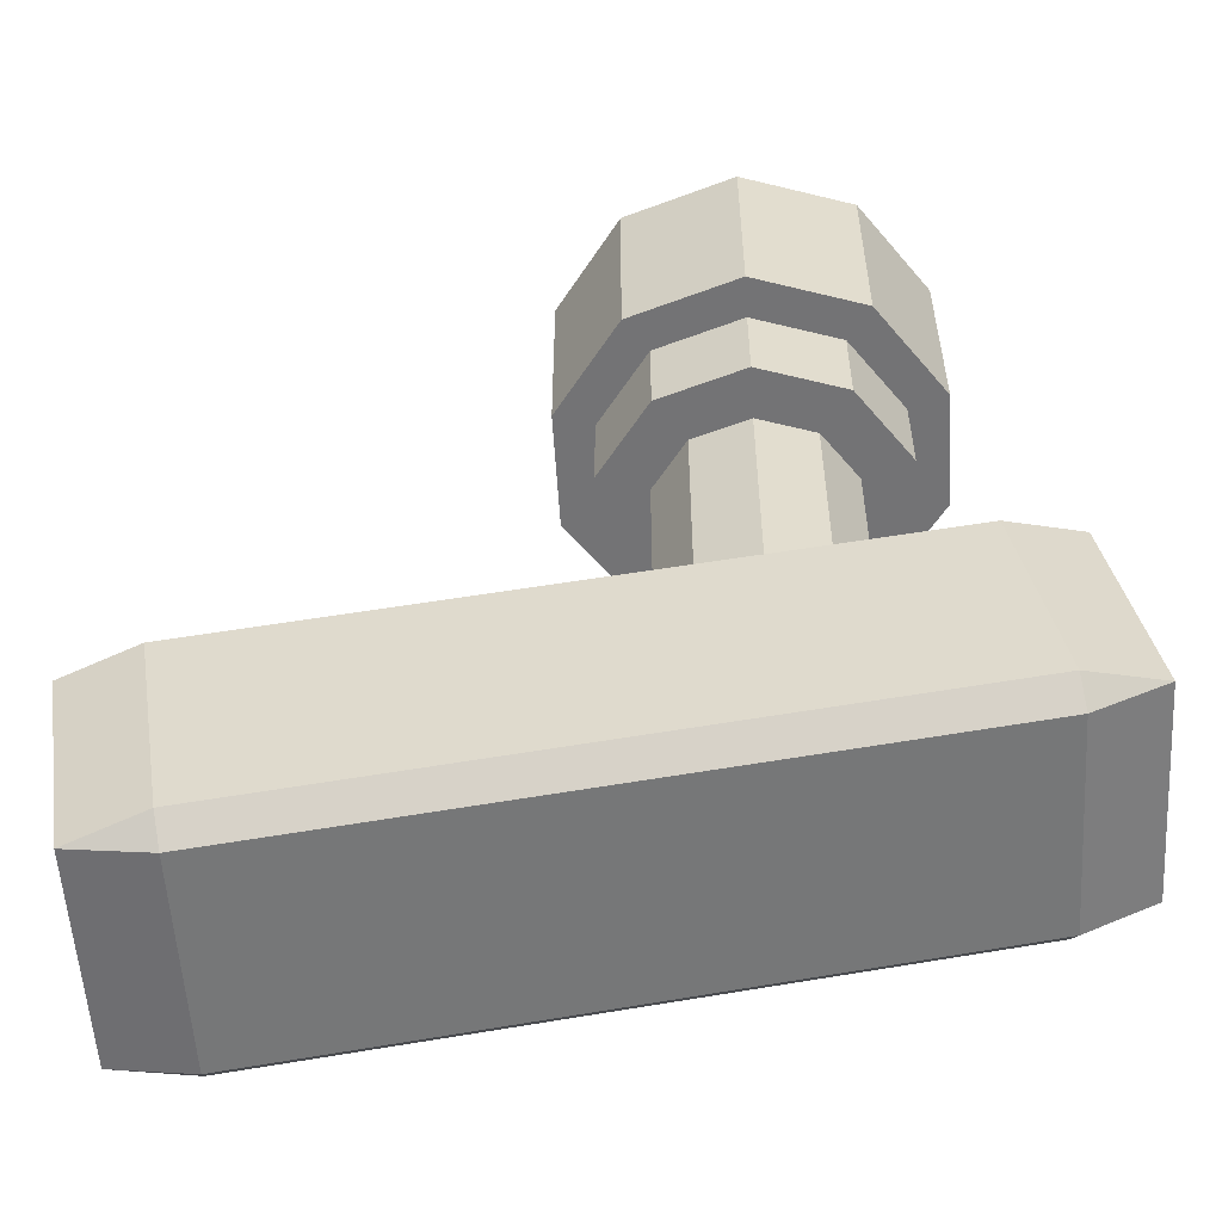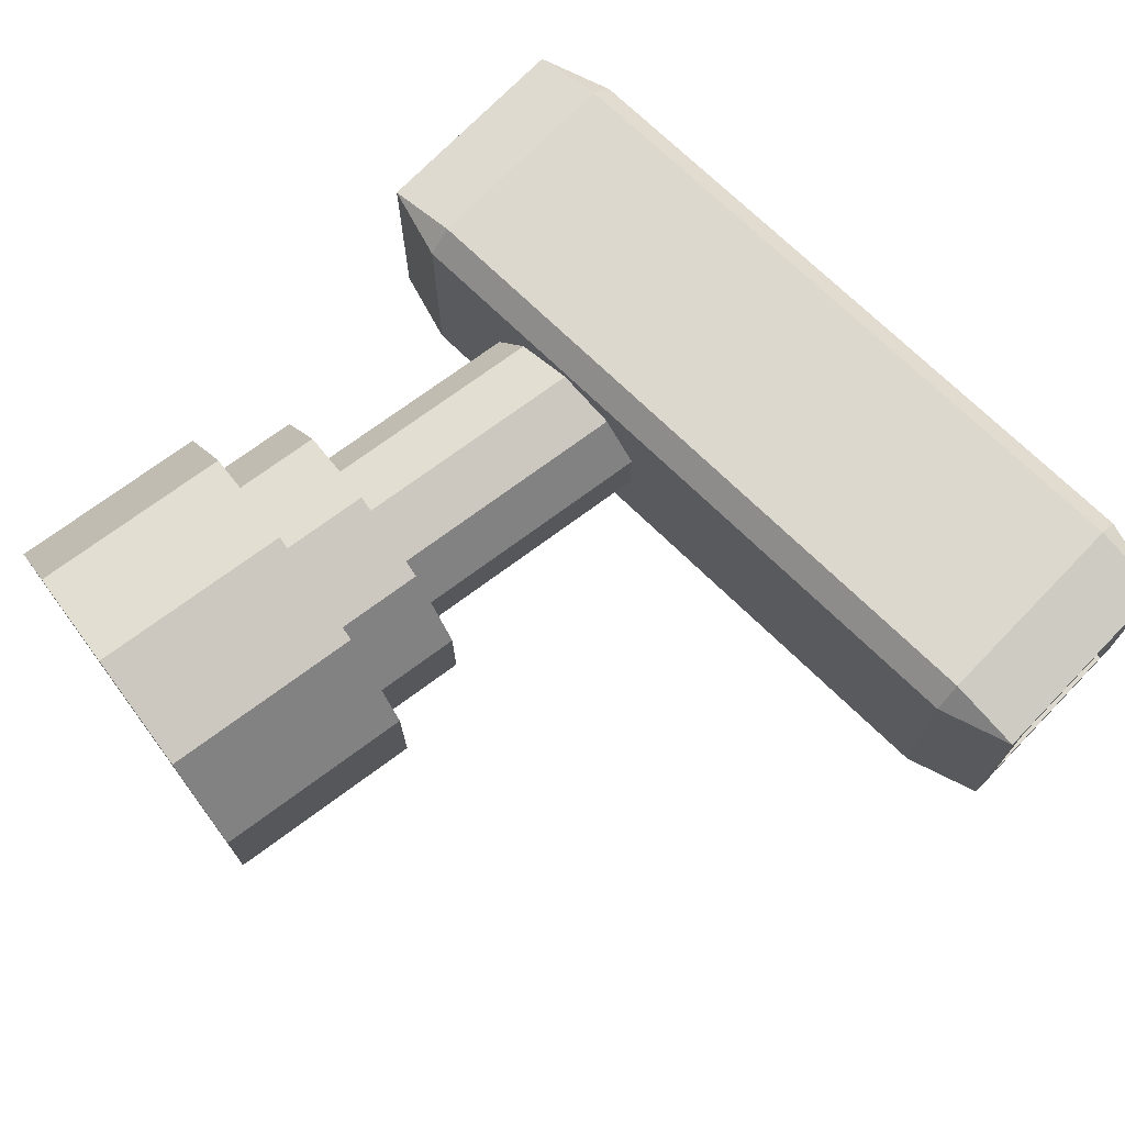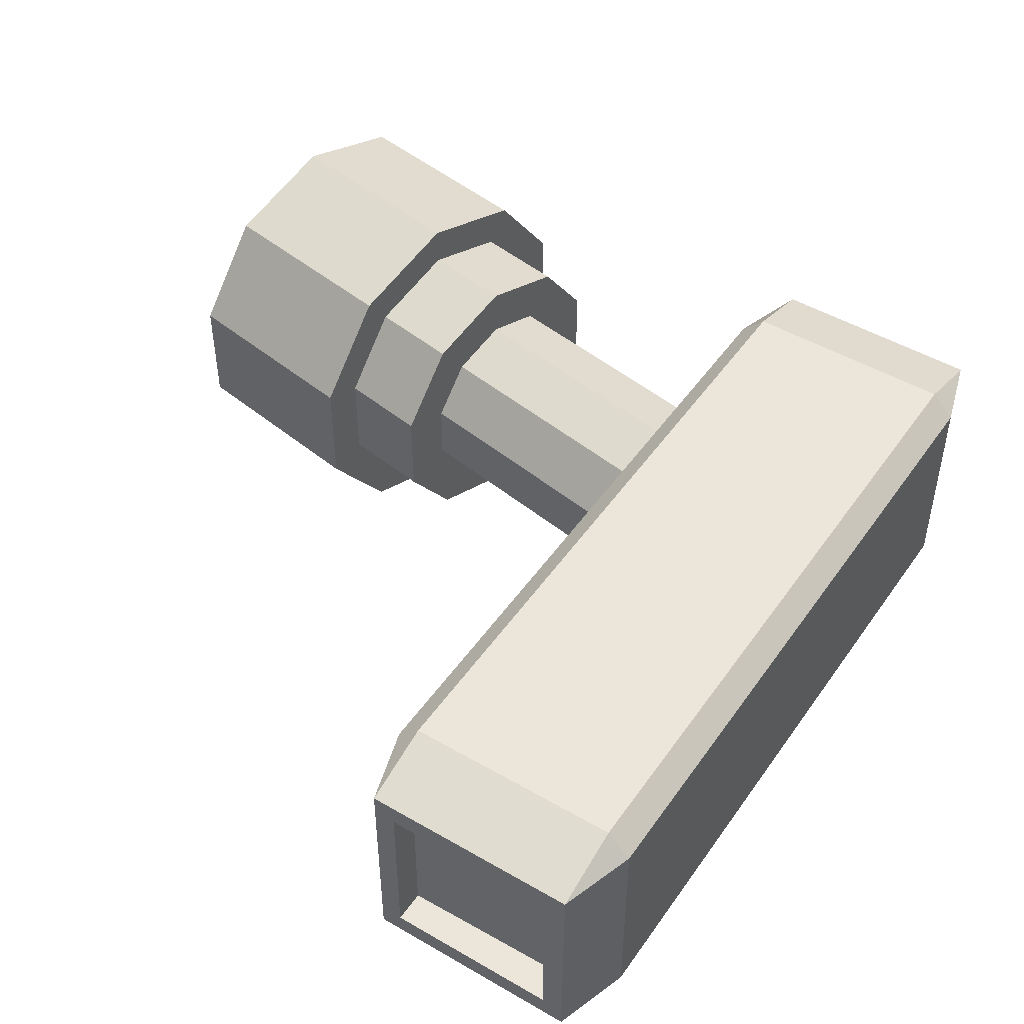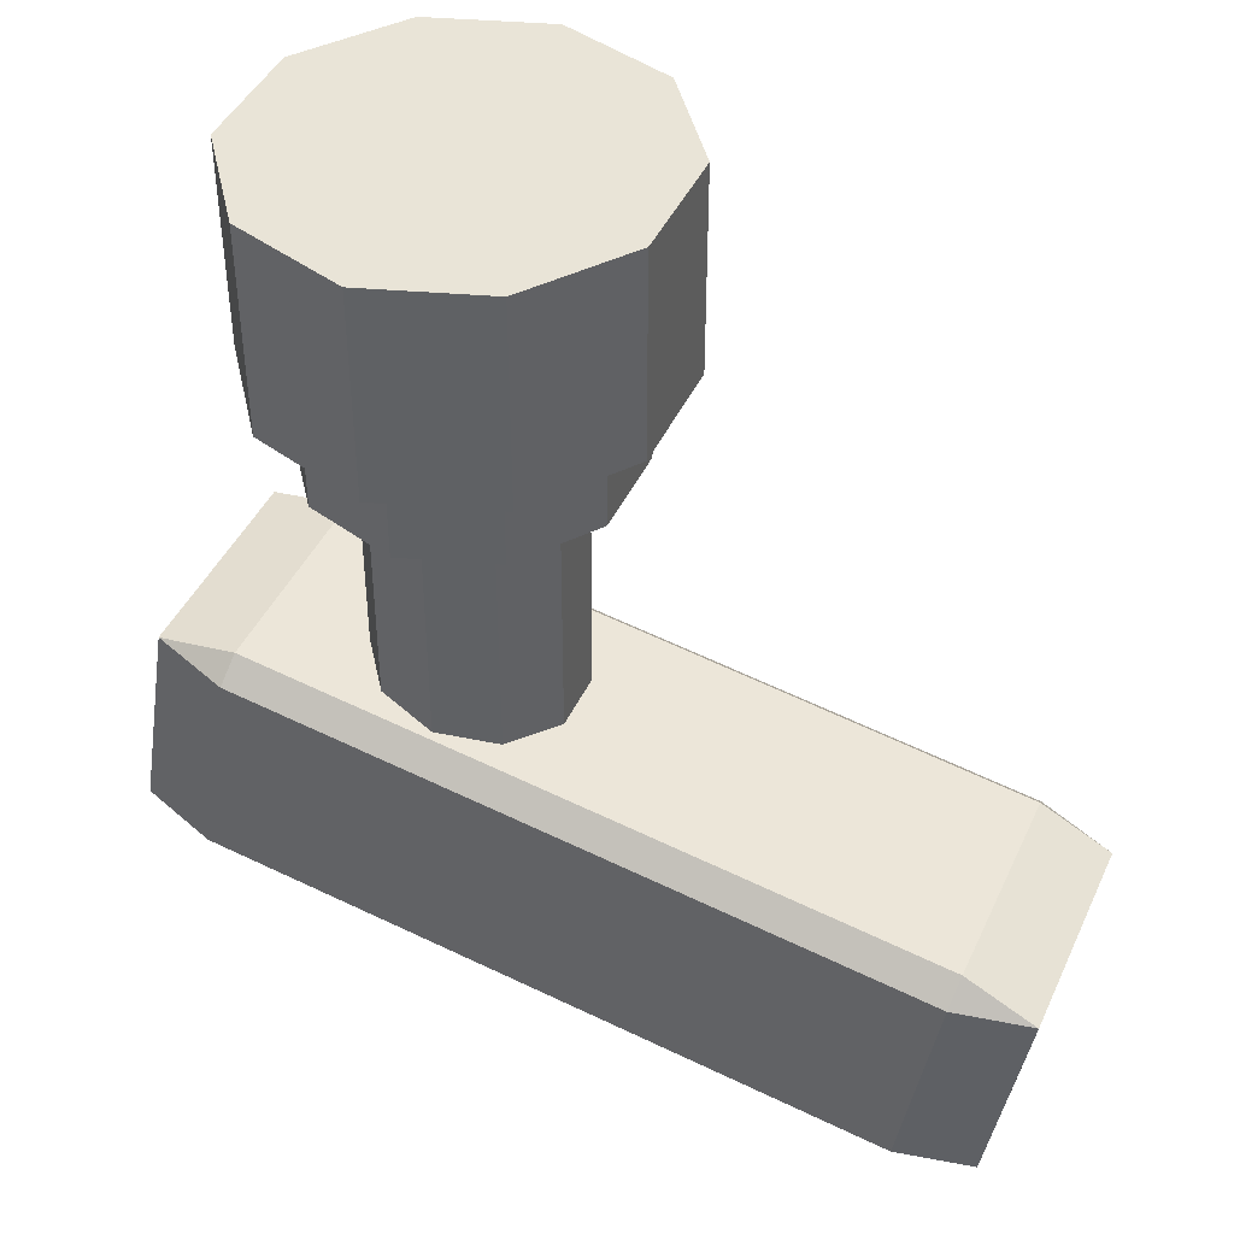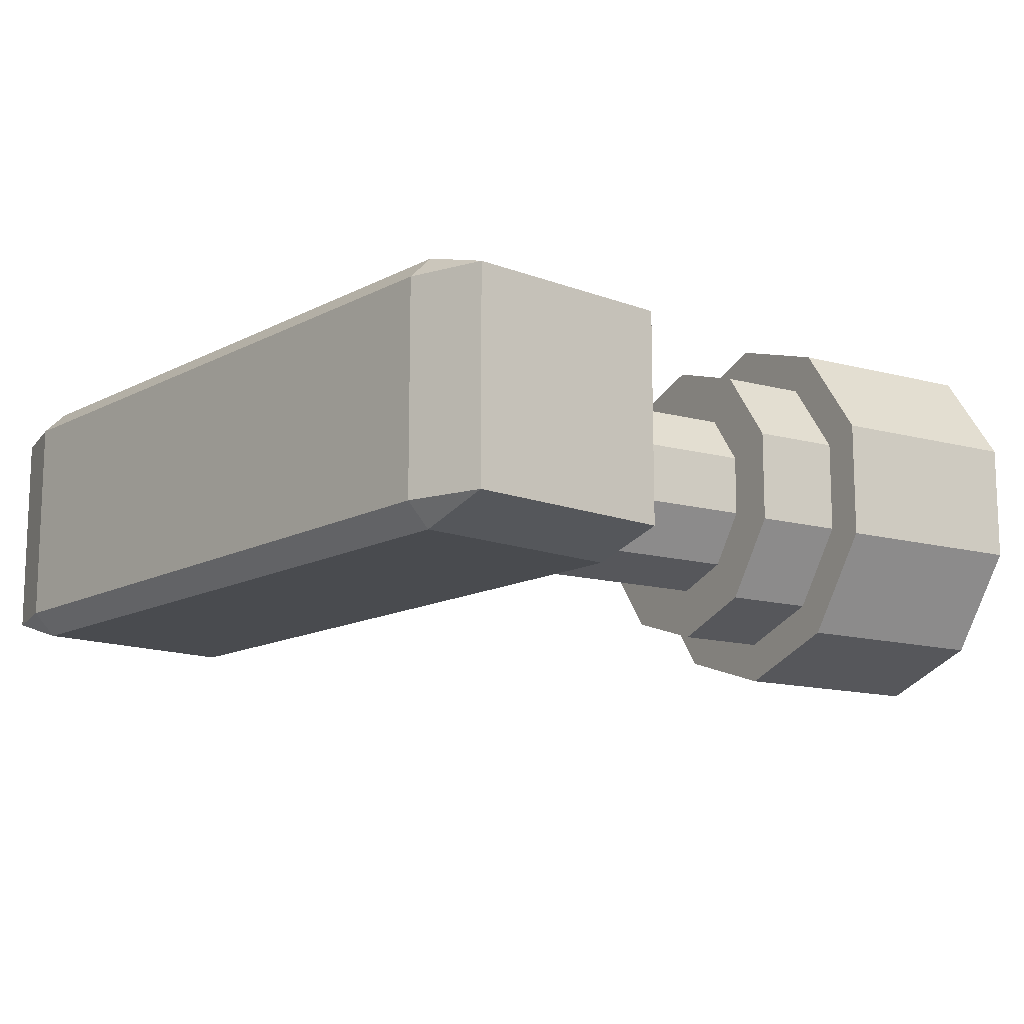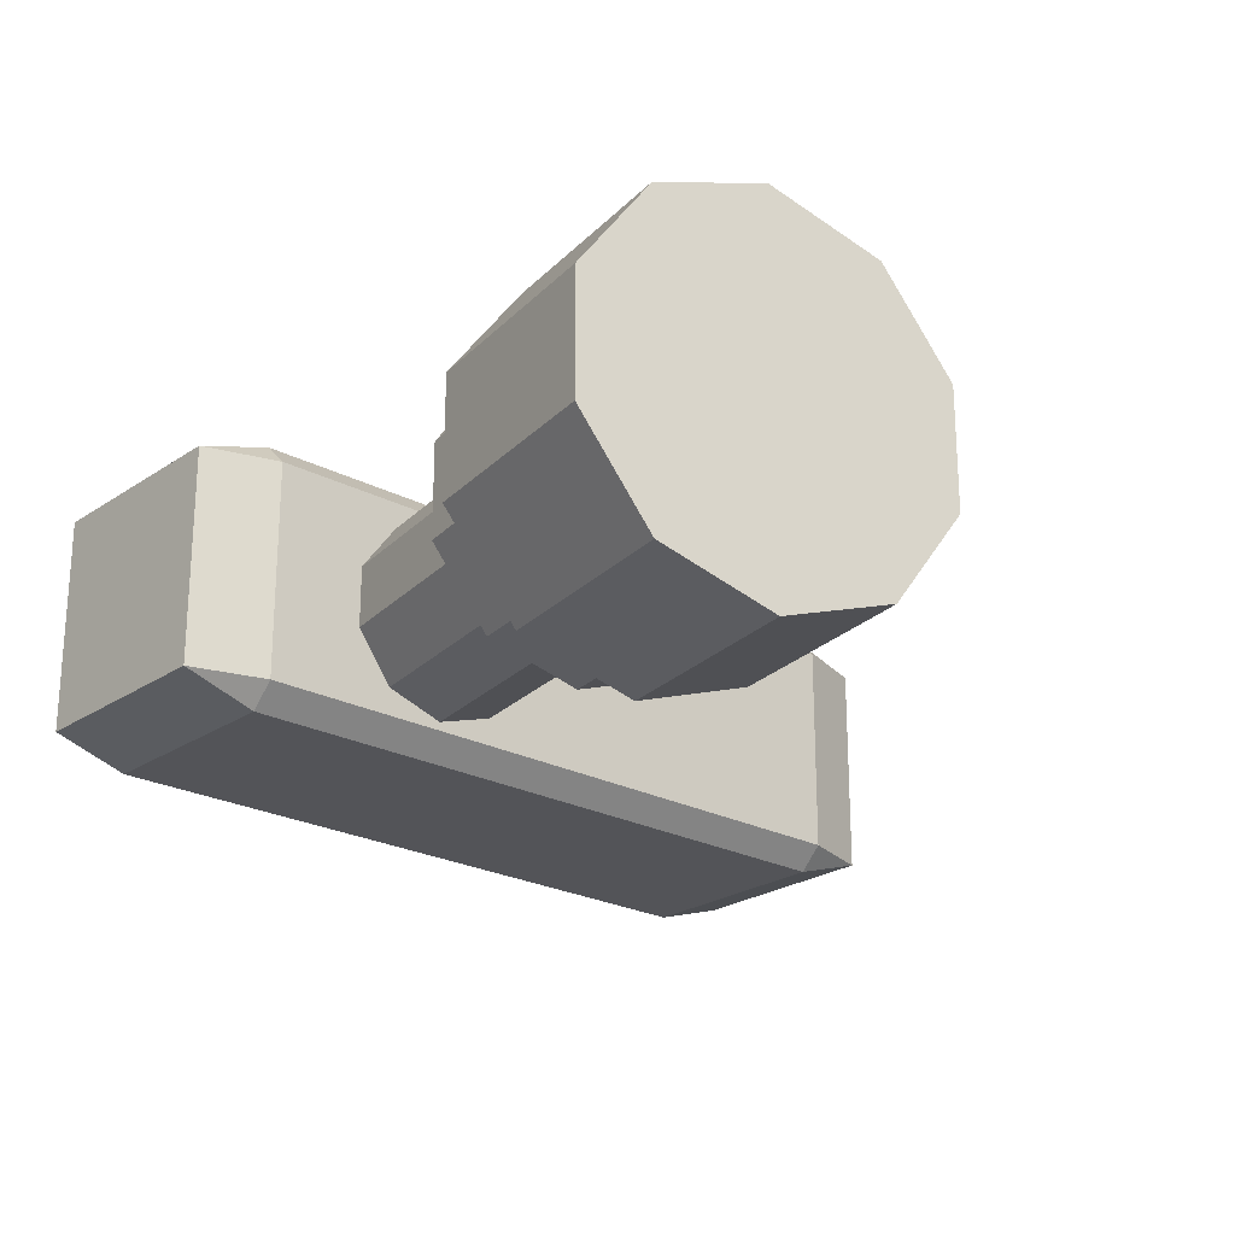
<metadata>
{"format":"obj","ext":"obj","renderer":"f3d","projection":"perspective","resolution":1024,"background":"white","views":[{"elev":-56.0,"azim":3.5,"up":"+Y"},{"elev":72.6,"azim":-126.5,"up":"+Z"},{"elev":47.9,"azim":-47.4,"up":"+Z"},{"elev":43.2,"azim":-156.5,"up":"+Y"},{"elev":-13.9,"azim":58.9,"up":"+Z"},{"elev":-23.5,"azim":147.9,"up":"+Z"}]}
</metadata>
<code>
o Cylinder
v 0 0.1557 -0.08045
v 0 0.2648 -0.1024
v 0.04729 0.1557 -0.06509
v 0.06018 0.2648 -0.08283
v 0.07651 0.1557 -0.02486
v 0.09737 0.2648 -0.03164
v 0.07651 0.1557 0.02486
v 0.09737 0.2648 0.03164
v 0.04729 0.1557 0.06509
v 0.06018 0.2648 0.08283
v 0 0.1557 0.08045
v 0 0.2648 0.1024
v -0.04729 0.1557 0.06509
v -0.06018 0.2648 0.08283
v -0.07651 0.1557 0.02486
v -0.09737 0.2648 0.03164
v -0.07651 0.1557 -0.02486
v -0.09737 0.2648 -0.03164
v -0.04729 0.1557 -0.06509
v -0.06018 0.2648 -0.08283
v 0 0.1557 -0.1024
v 0.06018 0.1557 -0.08283
v 0.09737 0.1557 -0.03164
v 0.09737 0.1557 0.03164
v 0.06018 0.1557 0.08283
v 0 0.1557 0.1024
v -0.06018 0.1557 0.08283
v -0.09737 0.1557 0.03164
v -0.09737 0.1557 -0.03164
v -0.06018 0.1557 -0.08283
v 0 0.1071 -0.05289
v 0.03109 0.1071 -0.04279
v 0.0503 0.1071 -0.01634
v 0.0503 0.1071 0.01634
v 0.03109 0.1071 0.04279
v 0 0.1071 0.05289
v -0.03109 0.1071 0.04279
v -0.0503 0.1071 0.01634
v -0.0503 0.1071 -0.01634
v -0.03109 0.1071 -0.04279
v 0 0.1071 -0.08045
v 0.04729 0.1071 -0.06509
v 0.07651 0.1071 -0.02486
v 0.07651 0.1071 0.02486
v 0.04729 0.1071 0.06509
v 0 0.1071 0.08045
v -0.04729 0.1071 0.06509
v -0.07651 0.1071 0.02486
v -0.07651 0.1071 -0.02486
v -0.04729 0.1071 -0.06509
v 0 -0.04131 -0.05289
v 0.03109 -0.04131 -0.04279
v 0.0503 -0.04131 -0.01634
v 0.0503 -0.04131 0.01634
v 0.03109 -0.04131 0.04279
v 0 -0.04131 0.05289
v -0.03109 -0.04131 0.04279
v -0.0503 -0.04131 0.01634
v -0.0503 -0.04131 -0.01634
v -0.03109 -0.04131 -0.04279
f 21 2 4 22
f 22 4 6 23
f 23 6 8 24
f 24 8 10 25
f 25 10 12 26
f 26 12 14 27
f 27 14 16 28
f 28 16 18 29
f 4 2 20 18 16 14 12 10 8 6
f 29 18 20 30
f 30 20 2 21
f 3 5 43 42
f 3 1 21 22
f 5 3 22 23
f 7 5 23 24
f 9 7 24 25
f 11 9 25 26
f 13 11 26 27
f 15 13 27 28
f 17 15 28 29
f 19 17 29 30
f 1 19 30 21
f 36 37 57 56
f 17 19 50 49
f 11 13 47 46
f 5 7 44 43
f 19 1 41 50
f 13 15 48 47
f 7 9 45 44
f 1 3 42 41
f 15 17 49 48
f 9 11 46 45
f 32 31 41 42
f 33 32 42 43
f 34 33 43 44
f 35 34 44 45
f 36 35 45 46
f 37 36 46 47
f 38 37 47 48
f 39 38 48 49
f 40 39 49 50
f 31 40 50 41
f 51 52 53 54 55 56 57 58 59 60
f 33 34 54 53
f 40 31 51 60
f 37 38 58 57
f 34 35 55 54
f 31 32 52 51
f 38 39 59 58
f 35 36 56 55
f 32 33 53 52
f 39 40 60 59
o Cube
v -0.24 -0.2059 0.0574
v -0.2421 -0.1936 0.06992
v -0.2835 -0.1887 0.04576
v -0.2609 -0.08033 0.06992
v -0.263 -0.06799 0.0574
v -0.2985 -0.09839 0.04576
v -0.24 -0.2059 -0.0574
v -0.2835 -0.1887 -0.04576
v -0.2421 -0.1936 -0.06992
v -0.263 -0.06799 -0.0574
v -0.2609 -0.08033 -0.06992
v -0.2985 -0.09839 -0.04576
v 0.1225 -0.1456 0.0574
v 0.16 -0.1267 0.0574
v 0.1205 -0.1333 0.06992
v 0.09959 -0.007703 0.0574
v 0.1016 -0.02005 0.06992
v 0.1412 -0.01348 0.0574
v 0.1225 -0.1456 -0.0574
v 0.1205 -0.1333 -0.06992
v 0.16 -0.1267 -0.0574
v 0.09959 -0.007703 -0.0574
v 0.1412 -0.01348 -0.0574
v 0.1016 -0.02005 -0.06992
v -0.2816 -0.2002 0.0574
v -0.2816 -0.2002 -0.0574
v -0.3004 -0.0869 0.0574
v -0.3004 -0.0869 -0.0574
v -0.2565 -0.1842 0.04576
v -0.2565 -0.1842 -0.04576
v -0.2715 -0.09389 0.04576
v -0.2715 -0.09389 -0.04576
f 75 77 64 62
f 81 83 78 74
f 82 70 65 76
f 72 68 90 92
f 69 71 84 80
f 61 62 85
f 64 65 87
f 67 86 69
f 70 71 88
f 73 74 75
f 76 77 78
f 79 80 81
f 82 83 84
f 67 61 85 86
f 62 64 87 85
f 65 70 88 87
f 71 69 86 88
f 79 67 69 80
f 70 82 84 71
f 83 81 80 84
f 73 79 81 74
f 82 76 78 83
f 77 75 74 78
f 61 73 75 62
f 76 65 64 77
f 67 79 73 61
f 63 68 86 85
f 66 63 85 87
f 72 66 87 88
f 68 72 88 86
f 89 91 92 90
f 63 66 91 89
f 66 72 92 91
f 68 63 89 90
o Cube.001
v -0.2552 -0.1944 0.05782
v -0.2758 -0.08064 0.05782
v -0.2552 -0.1944 -0.05782
v -0.2758 -0.08064 -0.05782
v -0.1414 -0.1739 0.05782
v -0.162 -0.06013 0.05782
v -0.1414 -0.1739 -0.05782
v -0.162 -0.06013 -0.05782
v -0.2643 -0.1936 -0.0554
v -0.2643 -0.1936 0.0554
v -0.284 -0.08458 0.0554
v -0.284 -0.08458 -0.0554
f 94 96 104 103
f 95 96 100 99
f 99 100 98 97
f 97 98 94 93
f 95 99 97 93
f 100 96 94 98
f 102 103 104 101
f 95 93 102 101
f 96 95 101 104
f 93 94 103 102

</code>
